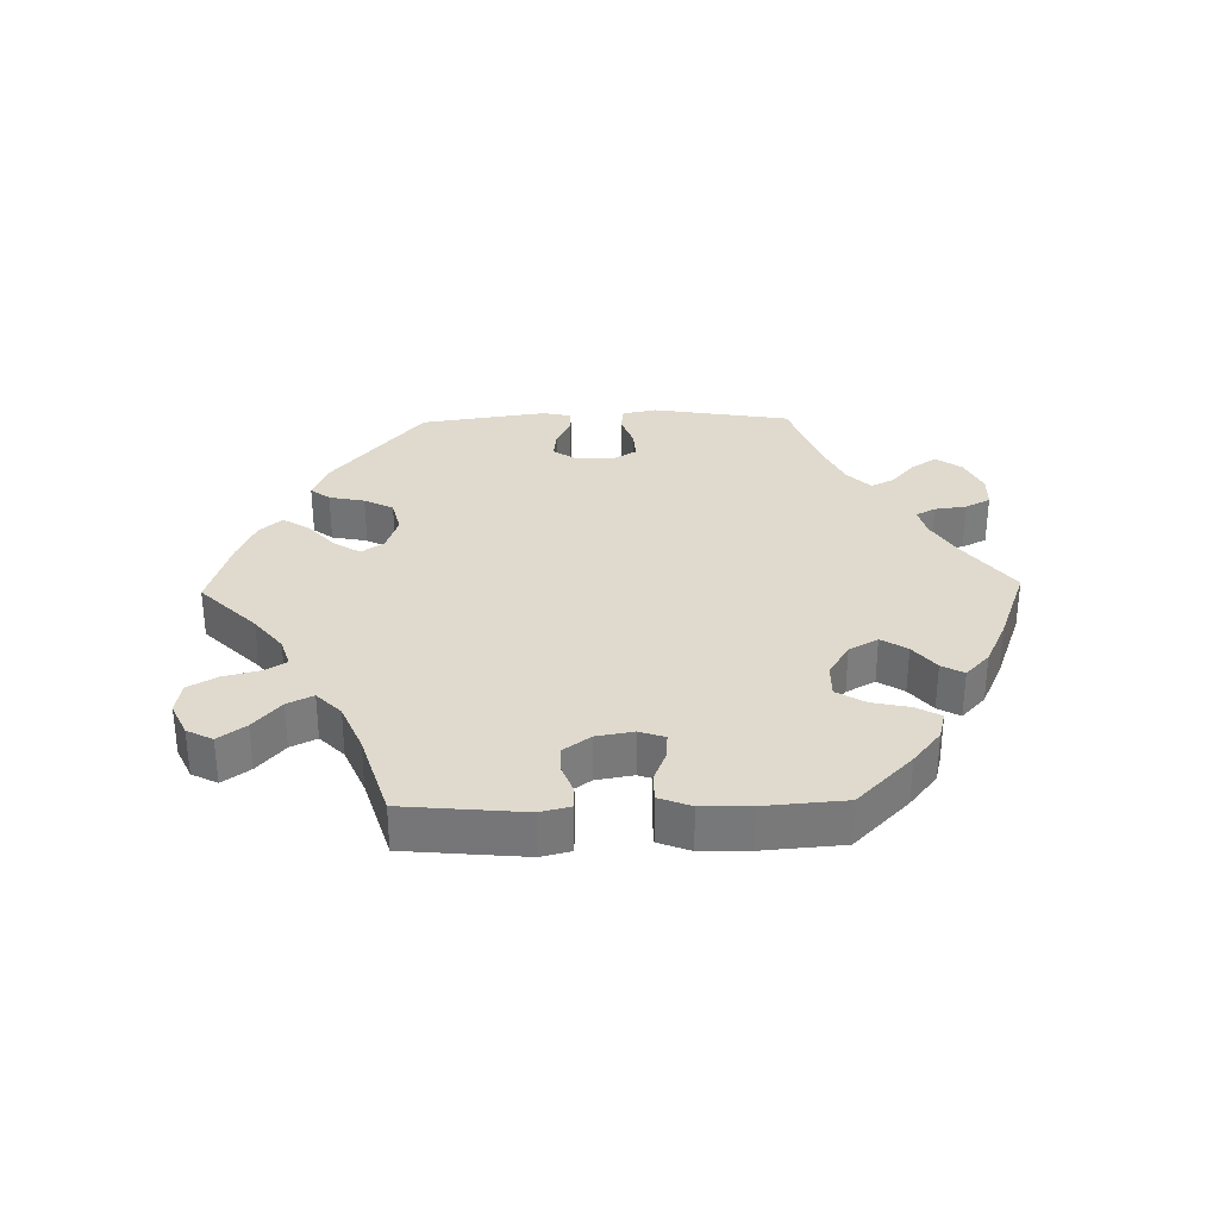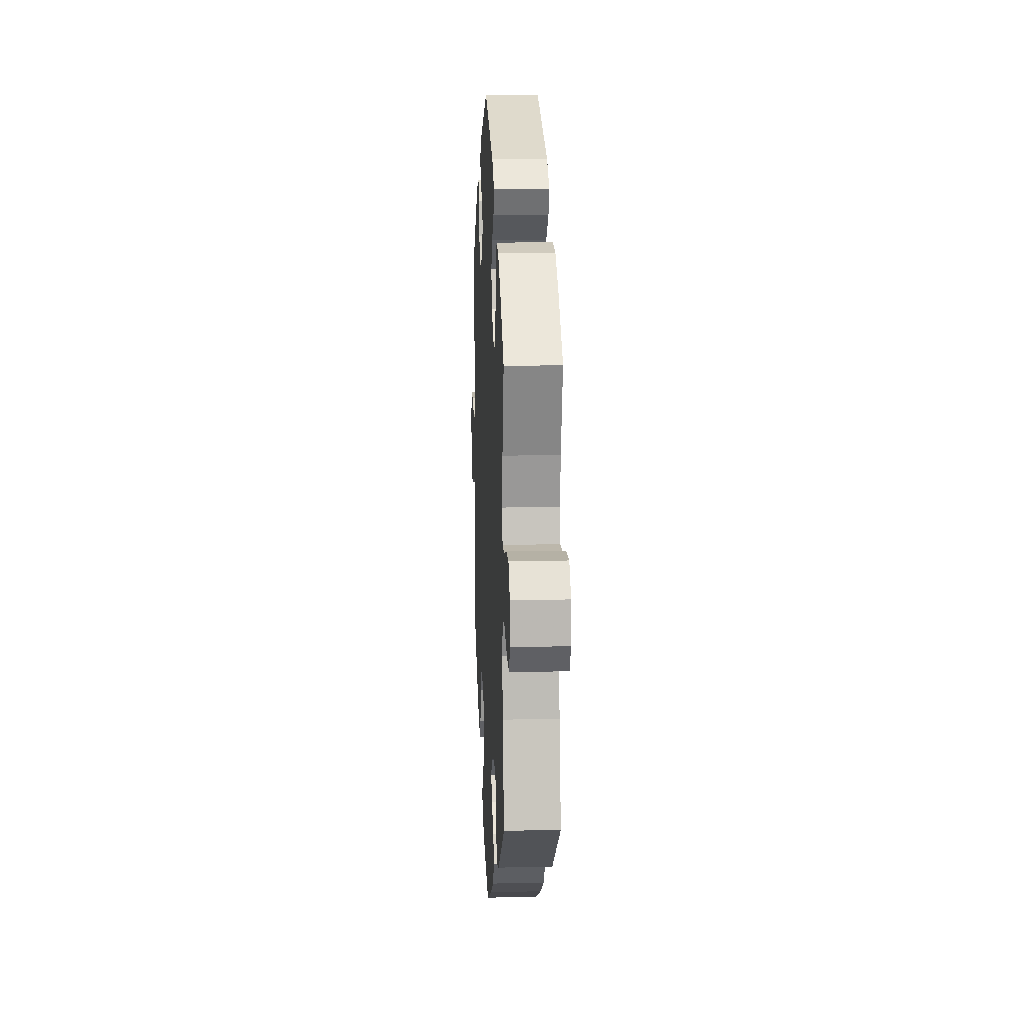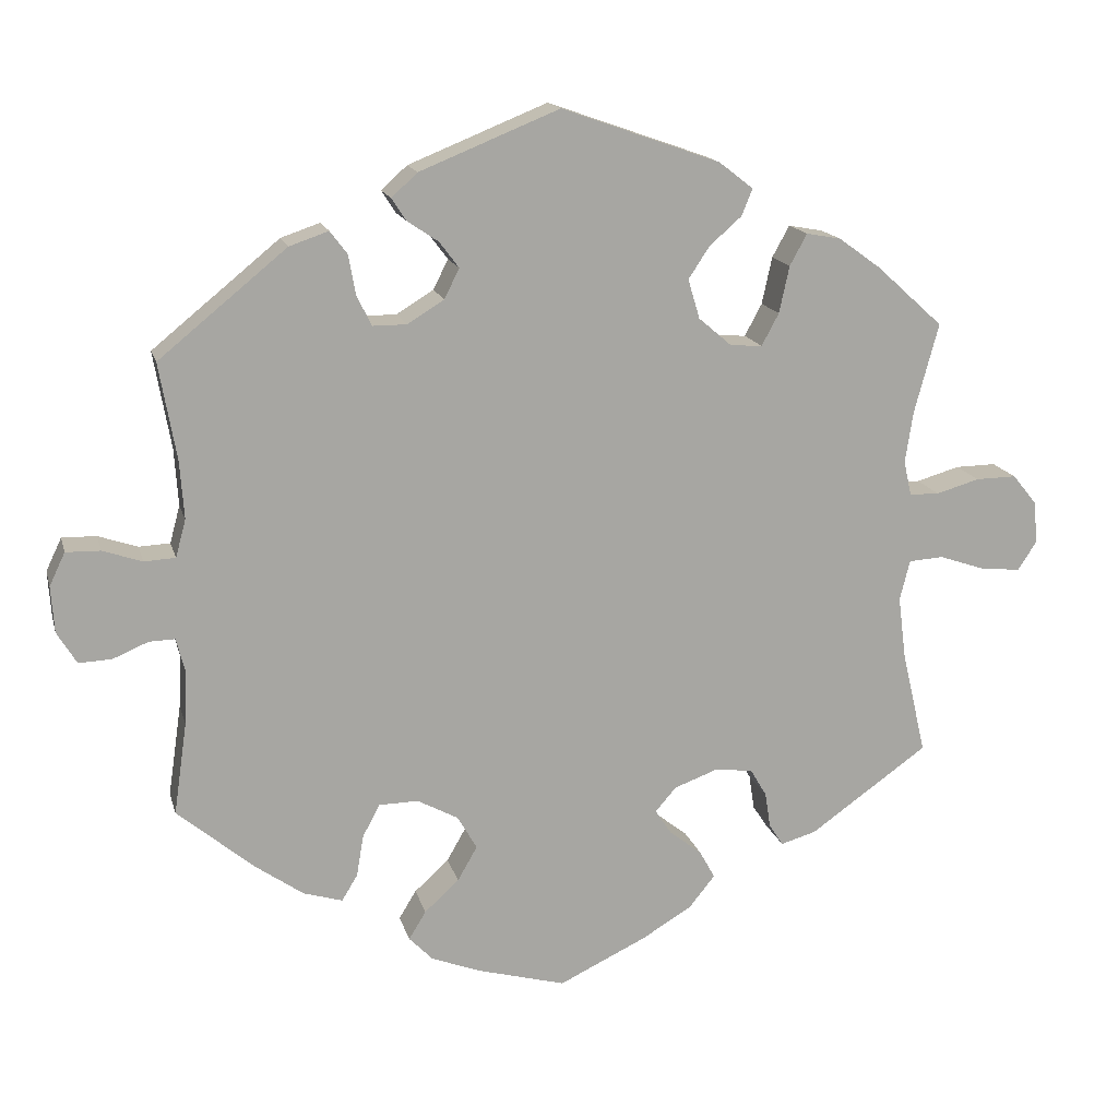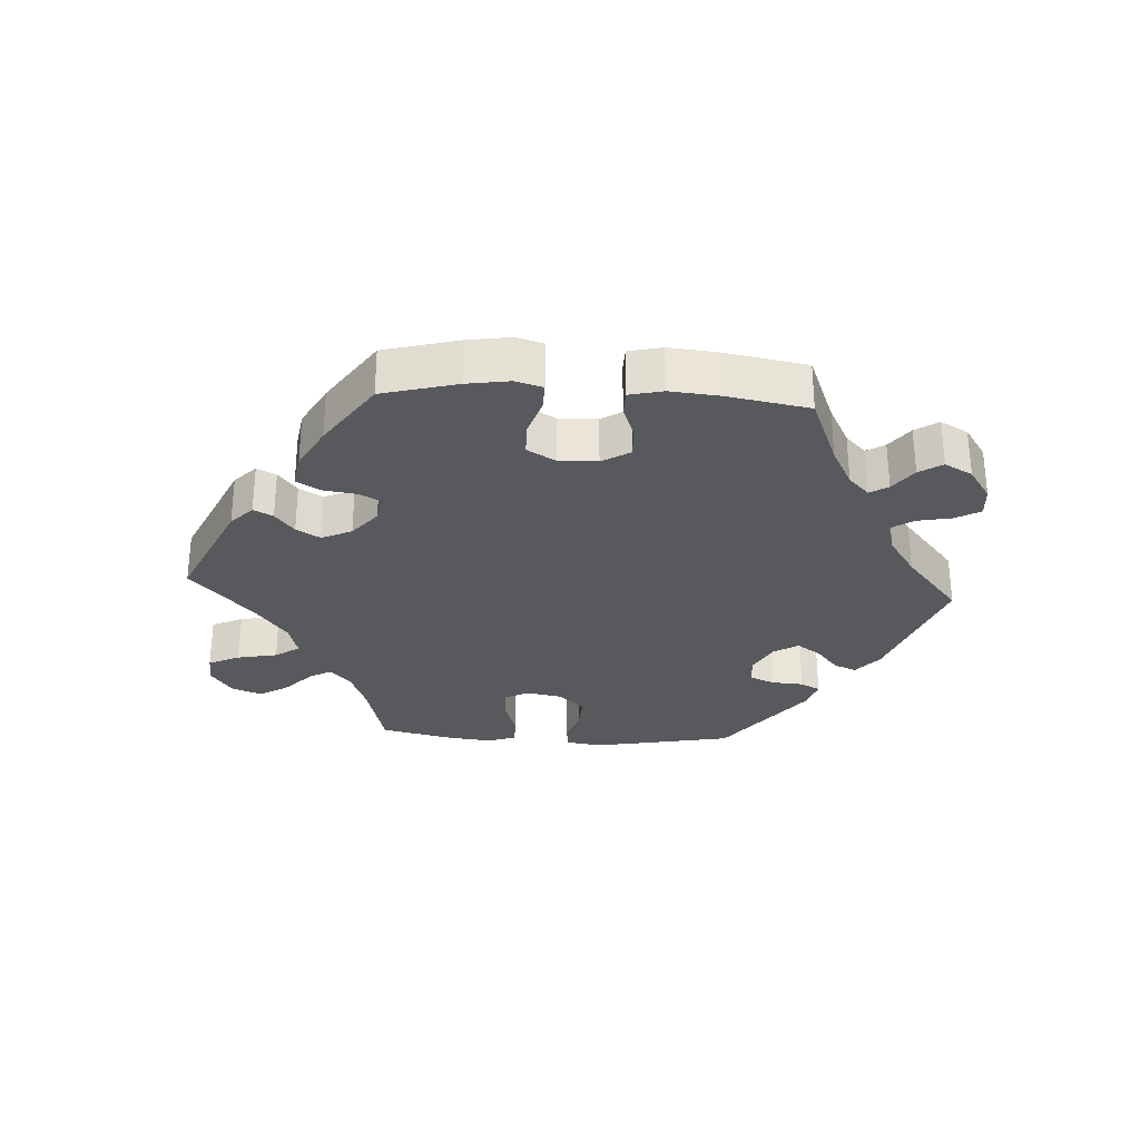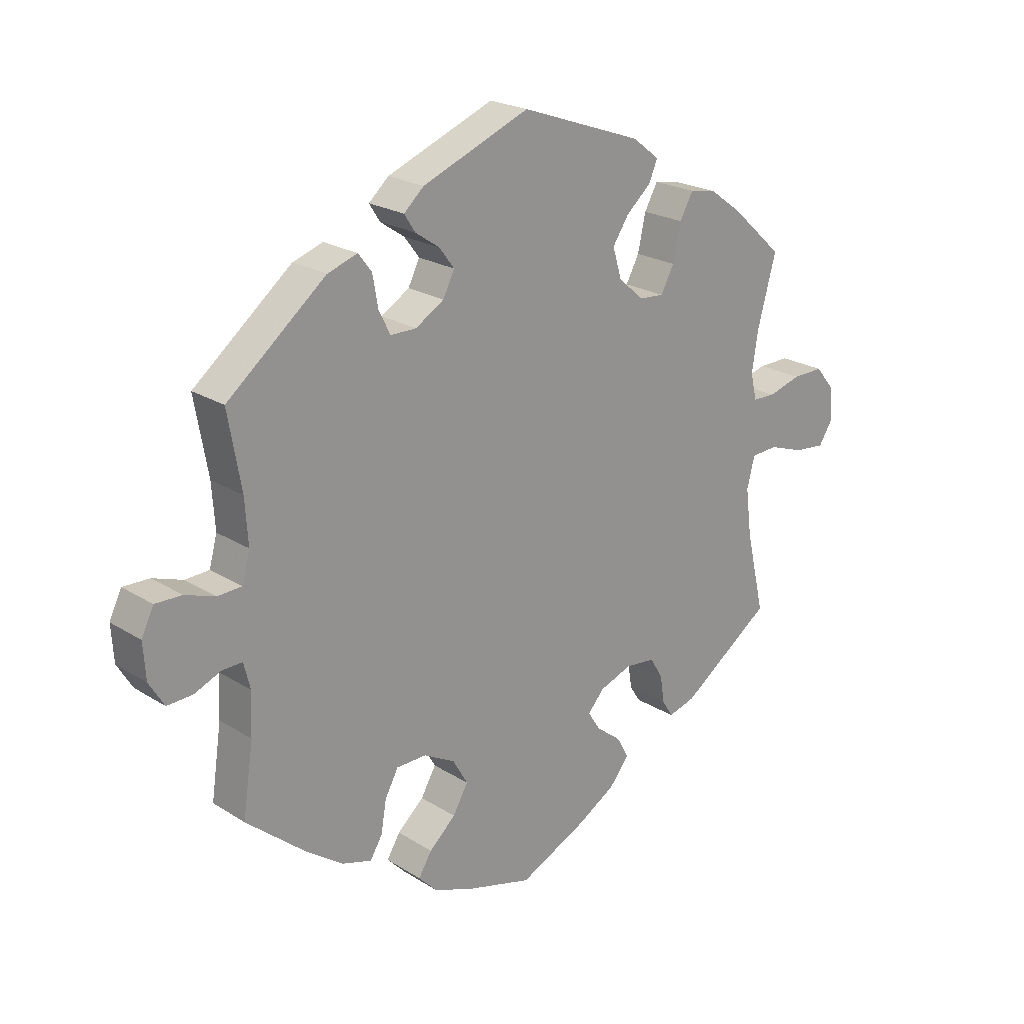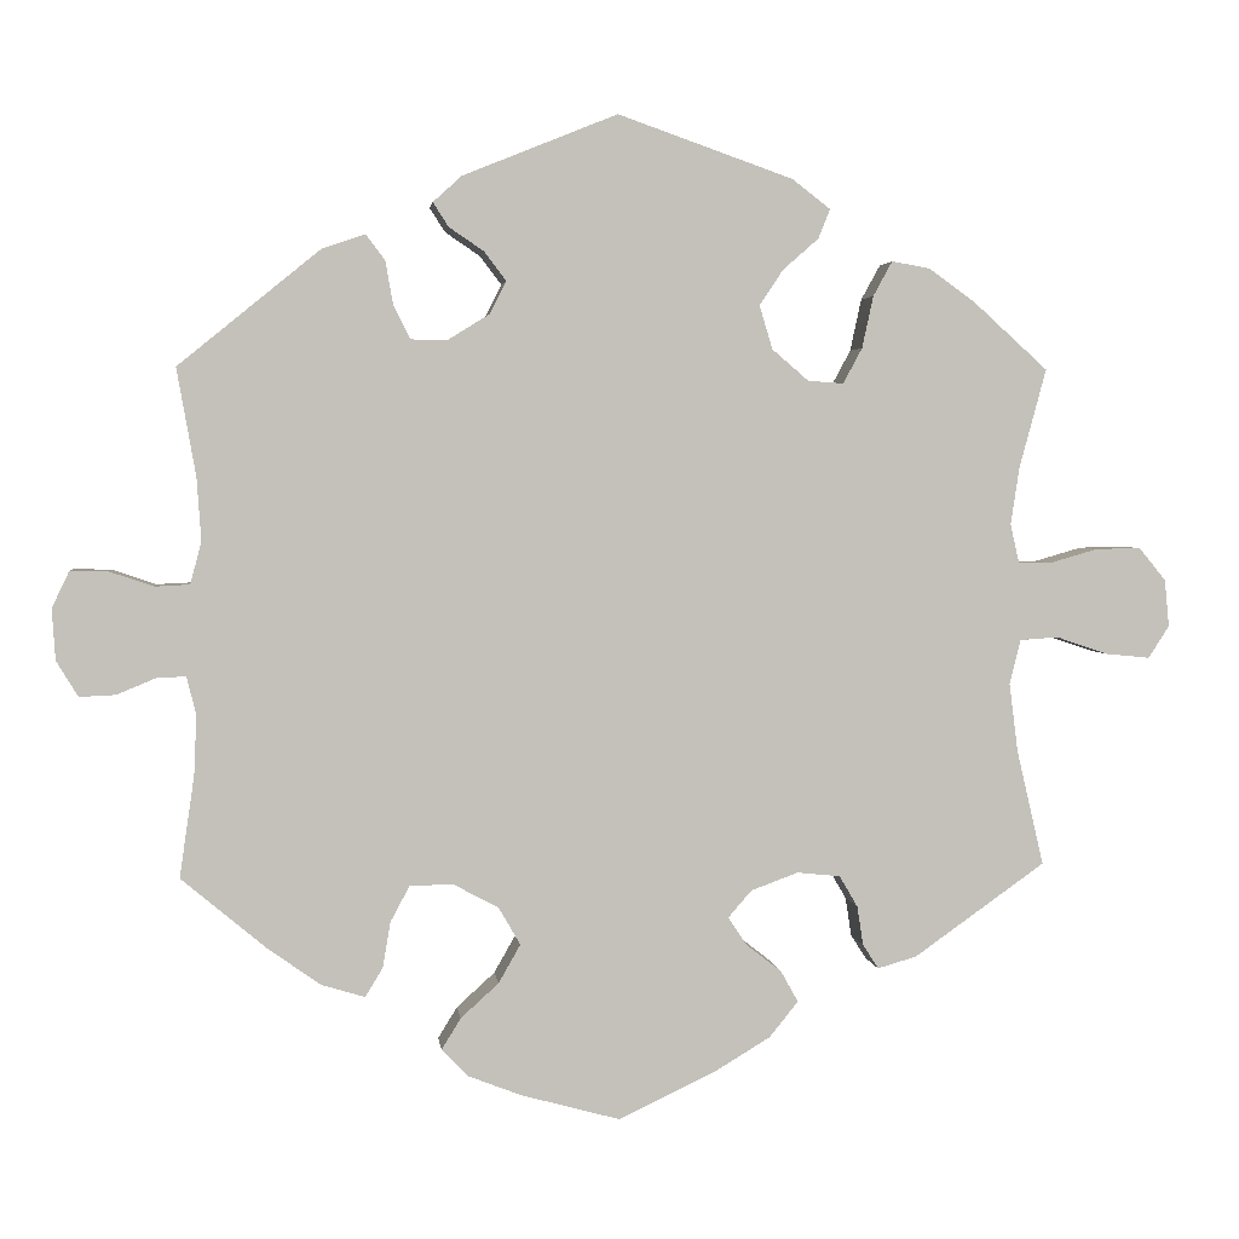
<metadata>
{"format":"obj","ext":"obj","renderer":"f3d","projection":"perspective","resolution":1024,"background":"white","views":[{"elev":32.6,"azim":148.7,"up":"+Y"},{"elev":12.9,"azim":87.1,"up":"+Z"},{"elev":15.7,"azim":-13.8,"up":"+Z"},{"elev":-30.1,"azim":-153.4,"up":"+Y"},{"elev":22.0,"azim":-42.5,"up":"+Z"},{"elev":2.8,"azim":-6.8,"up":"+Z"}]}
</metadata>
<code>
v -0.484 0.07 -0.172
v -0.481 0.07 -0.103
v -0.492 0.07 -0.06
v -0.525 0.07 -0.061
v -0.57 0.07 -0.08
v -0.612 0.07 -0.082
v -0.637 0.07 -0.041
v -0.641 0.07 0.018
v -0.621 0.07 0.06
v -0.577 0.07 0.059
v -0.527 0.07 0.042
v -0.487 0.07 0.044
v -0.474 0.07 0.092
v -0.479 0.07 0.165
v -0.501 0.07 0.289
v -0.338 0.07 0.422
v -0.288 0.07 0.439
v -0.266 0.07 0.41
v -0.257 0.07 0.359
v -0.238 0.07 0.321
v -0.195 0.07 0.321
v -0.148 0.07 0.35
v -0.129 0.07 0.388
v -0.154 0.07 0.421
v -0.194 0.07 0.448
v -0.212 0.07 0.476
v -0.179 0.07 0.506
v -0.001 0.07 0.578
v 0.201 0.07 0.507
v 0.245 0.07 0.473
v 0.231 0.07 0.439
v 0.19 0.07 0.403
v 0.163 0.07 0.362
v 0.178 0.07 0.312
v 0.22 0.07 0.276
v 0.261 0.07 0.273
v 0.283 0.07 0.314
v 0.296 0.07 0.374
v 0.318 0.07 0.414
v 0.362 0.07 0.406
v 0.416 0.07 0.367
v 0.501 0.07 0.29
v 0.47 0.07 0.176
v 0.46 0.07 0.11
v 0.47 0.07 0.066
v 0.508 0.07 0.065
v 0.563 0.07 0.081
v 0.615 0.07 0.082
v 0.646 0.07 0.044
v 0.651 0.07 -0.01
v 0.627 0.07 -0.047
v 0.576 0.07 -0.042
v 0.517 0.07 -0.022
v 0.473 0.07 -0.025
v 0.46 0.07 -0.076
v 0.47 0.07 -0.155
v 0.501 0.07 -0.288
v 0.35 0.07 -0.395
v 0.305 0.07 -0.408
v 0.287 0.07 -0.38
v 0.28 0.07 -0.335
v 0.259 0.07 -0.299
v 0.209 0.07 -0.294
v 0.155 0.07 -0.314
v 0.128 0.07 -0.345
v 0.149 0.07 -0.377
v 0.19 0.07 -0.409
v 0.21 0.07 -0.445
v 0.177 0.07 -0.486
v 0.114 0.07 -0.524
v 0.001 0.07 -0.578
v -0.113 0.07 -0.547
v -0.175 0.07 -0.523
v -0.205 0.07 -0.492
v -0.183 0.07 -0.456
v -0.139 0.07 -0.416
v -0.114 0.07 -0.372
v -0.139 0.07 -0.329
v -0.191 0.07 -0.301
v -0.241 0.07 -0.302
v -0.263 0.07 -0.343
v -0.272 0.07 -0.396
v -0.292 0.07 -0.429
v -0.342 0.07 -0.414
v -0.403 0.07 -0.371
v -0.501 0.07 -0.289
v -0.484 0 -0.172
v -0.481 0 -0.103
v -0.492 0 -0.06
v -0.525 0 -0.061
v -0.57 0 -0.08
v -0.612 0 -0.082
v -0.637 0 -0.041
v -0.641 0 0.018
v -0.621 0 0.06
v -0.577 0 0.059
v -0.527 0 0.042
v -0.487 0 0.044
v -0.474 0 0.092
v -0.479 0 0.165
v -0.501 0 0.289
v -0.338 0 0.422
v -0.288 0 0.439
v -0.266 0 0.41
v -0.257 0 0.359
v -0.238 0 0.321
v -0.195 0 0.321
v -0.148 0 0.35
v -0.129 0 0.388
v -0.154 0 0.421
v -0.194 0 0.448
v -0.212 0 0.476
v -0.179 0 0.506
v -0.001 0 0.578
v 0.201 0 0.507
v 0.245 0 0.473
v 0.231 0 0.439
v 0.19 0 0.403
v 0.163 0 0.362
v 0.178 0 0.312
v 0.22 0 0.276
v 0.261 0 0.273
v 0.283 0 0.314
v 0.296 0 0.374
v 0.318 0 0.414
v 0.362 0 0.406
v 0.416 0 0.367
v 0.501 0 0.29
v 0.47 0 0.176
v 0.46 0 0.11
v 0.47 0 0.066
v 0.508 0 0.065
v 0.563 0 0.081
v 0.615 0 0.082
v 0.646 0 0.044
v 0.651 0 -0.01
v 0.627 0 -0.047
v 0.576 0 -0.042
v 0.517 0 -0.022
v 0.473 0 -0.025
v 0.46 0 -0.076
v 0.47 0 -0.155
v 0.501 0 -0.288
v 0.35 0 -0.395
v 0.305 0 -0.408
v 0.287 0 -0.38
v 0.28 0 -0.335
v 0.259 0 -0.299
v 0.209 0 -0.294
v 0.155 0 -0.314
v 0.128 0 -0.345
v 0.149 0 -0.377
v 0.19 0 -0.409
v 0.21 0 -0.445
v 0.177 0 -0.486
v 0.114 0 -0.524
v 0.001 0 -0.578
v -0.113 0 -0.547
v -0.175 0 -0.523
v -0.205 0 -0.492
v -0.183 0 -0.456
v -0.139 0 -0.416
v -0.114 0 -0.372
v -0.139 0 -0.329
v -0.191 0 -0.301
v -0.241 0 -0.302
v -0.263 0 -0.343
v -0.272 0 -0.396
v -0.292 0 -0.429
v -0.342 0 -0.414
v -0.403 0 -0.371
v -0.501 0 -0.289
f 85 86 1
f 84 85 1 2
f 81 82 83 84
f 80 81 84 2
f 79 80 2 3
f 78 79 3
f 73 74 75 76
f 73 76 77
f 72 73 77
f 71 72 77
f 70 71 77
f 69 70 77 78
f 66 67 68 69
f 65 66 69 78
f 58 59 60 61
f 56 57 58 61
f 55 56 61 62
f 54 55 62 63
f 50 51 52 53
f 50 53 54
f 49 50 54
f 46 47 48 49
f 45 46 49 54
f 44 45 54 63
f 40 41 42 43
f 37 38 39 40
f 36 37 40 43
f 35 36 43 44
f 29 30 31 32
f 29 32 33
f 28 29 33
f 27 28 33 34
f 24 25 26 27
f 23 24 27 34
f 16 17 18 19
f 14 15 16 19
f 13 14 19 20
f 12 13 20 21
f 8 9 10 11
f 8 11 12
f 7 8 12
f 4 5 6 7
f 3 4 7 12
f 64 65 78 3
f 35 44 63 64
f 22 23 34 35
f 21 22 35 64
f 3 12 21 64
f 87 172 171
f 88 87 171 170
f 170 169 168 167
f 88 170 167 166
f 89 88 166 165
f 89 165 164
f 162 161 160 159
f 163 162 159
f 163 159 158
f 163 158 157
f 163 157 156
f 164 163 156 155
f 155 154 153 152
f 164 155 152 151
f 147 146 145 144
f 147 144 143 142
f 148 147 142 141
f 149 148 141 140
f 139 138 137 136
f 140 139 136
f 140 136 135
f 135 134 133 132
f 140 135 132 131
f 149 140 131 130
f 129 128 127 126
f 126 125 124 123
f 129 126 123 122
f 130 129 122 121
f 118 117 116 115
f 119 118 115
f 119 115 114
f 120 119 114 113
f 113 112 111 110
f 120 113 110 109
f 105 104 103 102
f 105 102 101 100
f 106 105 100 99
f 107 106 99 98
f 97 96 95 94
f 98 97 94
f 98 94 93
f 93 92 91 90
f 98 93 90 89
f 89 164 151 150
f 150 149 130 121
f 121 120 109 108
f 150 121 108 107
f 150 107 98 89
f 1 87 88 2
f 2 88 89 3
f 3 89 90 4
f 4 90 91 5
f 5 91 92 6
f 6 92 93 7
f 7 93 94 8
f 8 94 95 9
f 9 95 96 10
f 10 96 97 11
f 11 97 98 12
f 12 98 99 13
f 13 99 100 14
f 14 100 101 15
f 15 101 102 16
f 16 102 103 17
f 17 103 104 18
f 18 104 105 19
f 19 105 106 20
f 20 106 107 21
f 21 107 108 22
f 22 108 109 23
f 23 109 110 24
f 24 110 111 25
f 25 111 112 26
f 26 112 113 27
f 27 113 114 28
f 28 114 115 29
f 29 115 116 30
f 30 116 117 31
f 31 117 118 32
f 32 118 119 33
f 33 119 120 34
f 34 120 121 35
f 35 121 122 36
f 36 122 123 37
f 37 123 124 38
f 38 124 125 39
f 39 125 126 40
f 40 126 127 41
f 41 127 128 42
f 42 128 129 43
f 43 129 130 44
f 44 130 131 45
f 45 131 132 46
f 46 132 133 47
f 47 133 134 48
f 48 134 135 49
f 49 135 136 50
f 50 136 137 51
f 51 137 138 52
f 52 138 139 53
f 53 139 140 54
f 54 140 141 55
f 55 141 142 56
f 56 142 143 57
f 57 143 144 58
f 58 144 145 59
f 59 145 146 60
f 60 146 147 61
f 61 147 148 62
f 62 148 149 63
f 63 149 150 64
f 64 150 151 65
f 65 151 152 66
f 66 152 153 67
f 67 153 154 68
f 68 154 155 69
f 69 155 156 70
f 70 156 157 71
f 71 157 158 72
f 72 158 159 73
f 73 159 160 74
f 74 160 161 75
f 75 161 162 76
f 76 162 163 77
f 77 163 164 78
f 78 164 165 79
f 79 165 166 80
f 80 166 167 81
f 81 167 168 82
f 82 168 169 83
f 83 169 170 84
f 84 170 171 85
f 85 171 172 86
f 86 172 87 1

</code>
